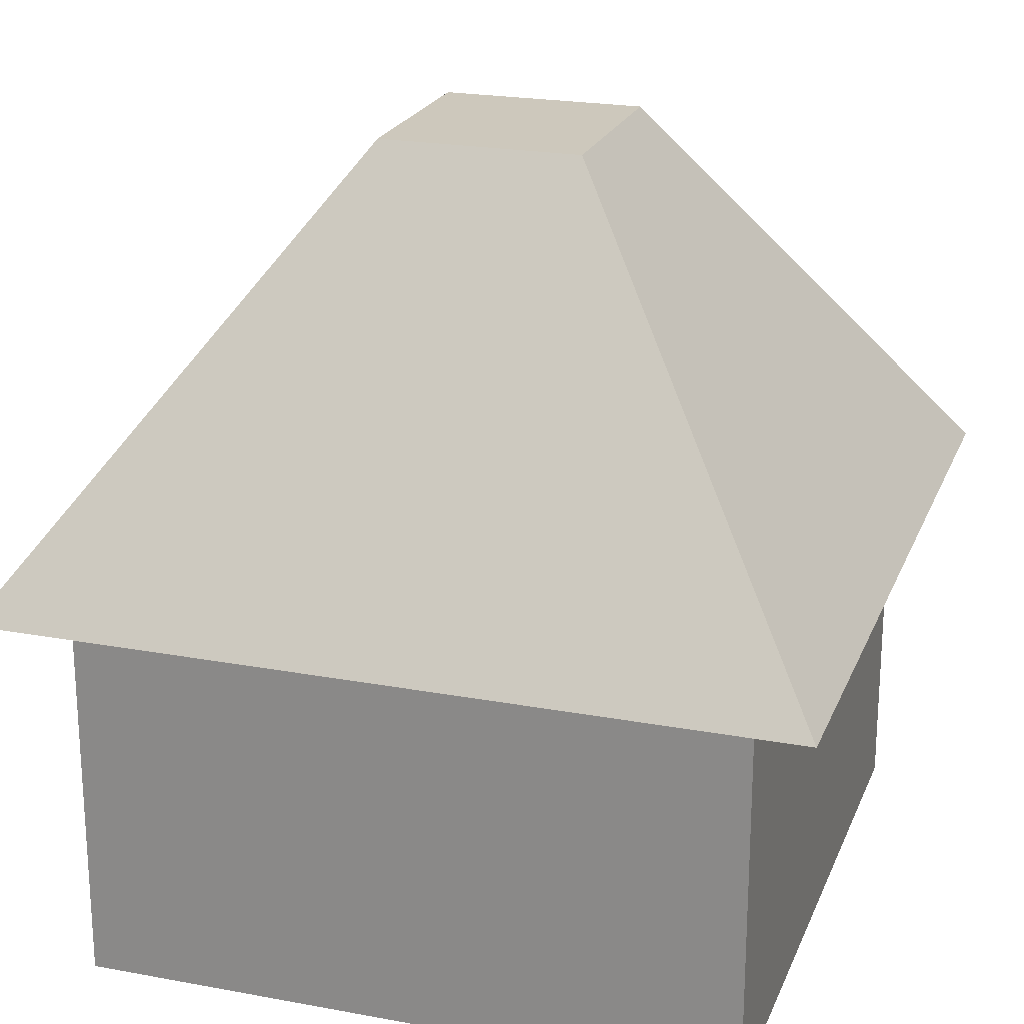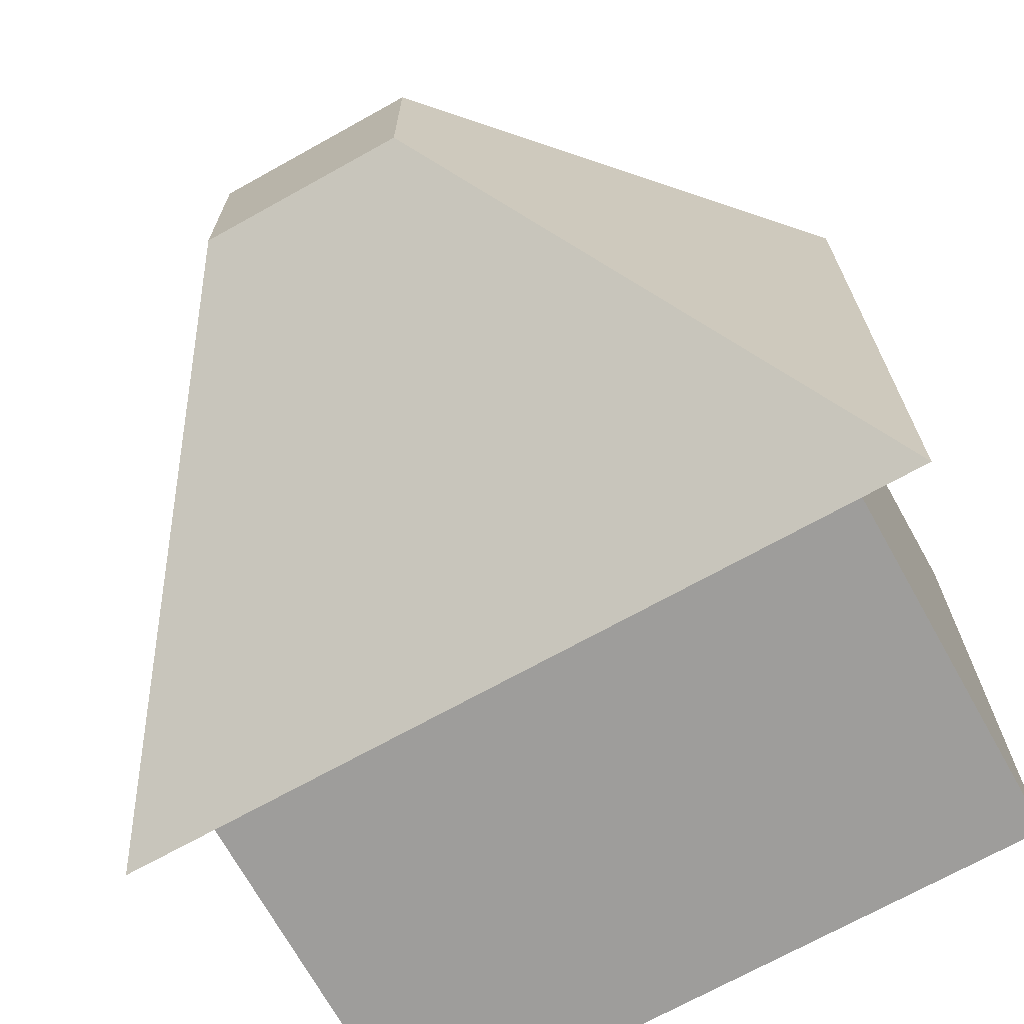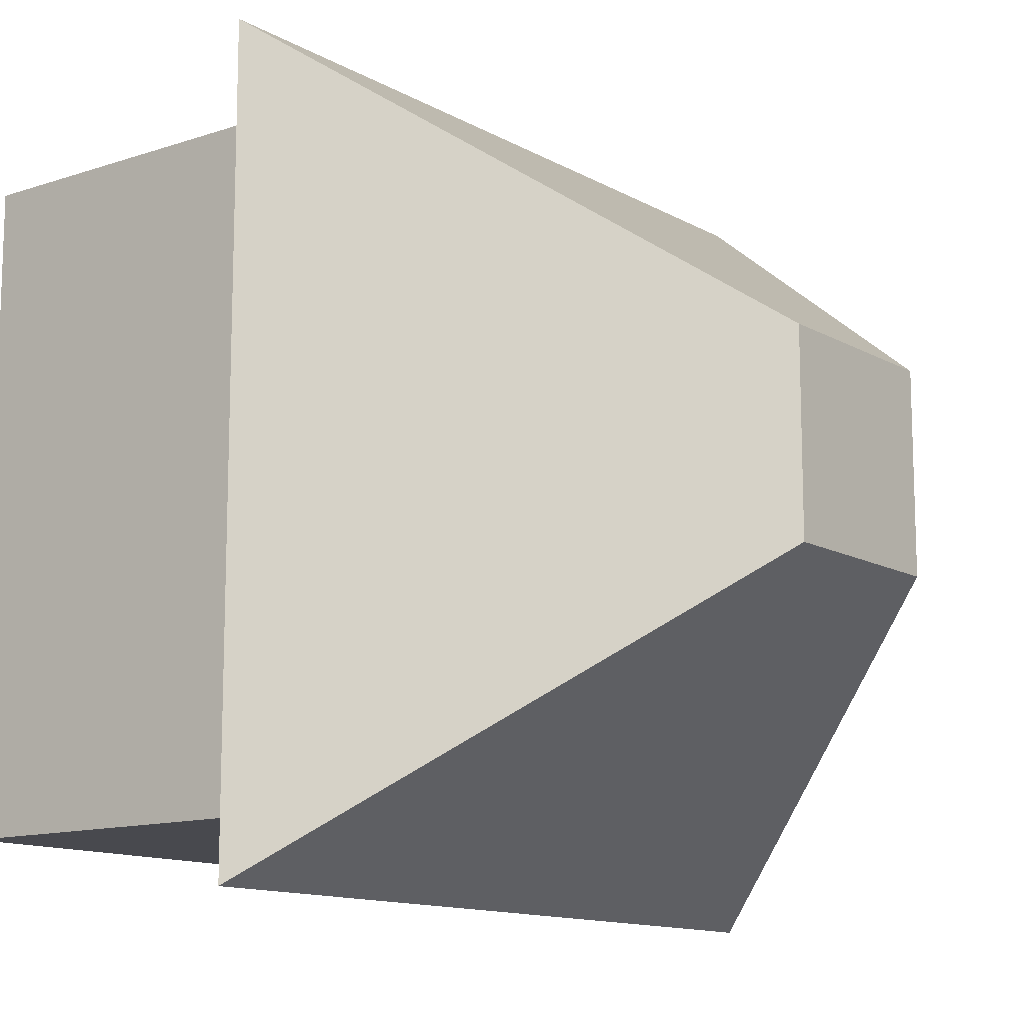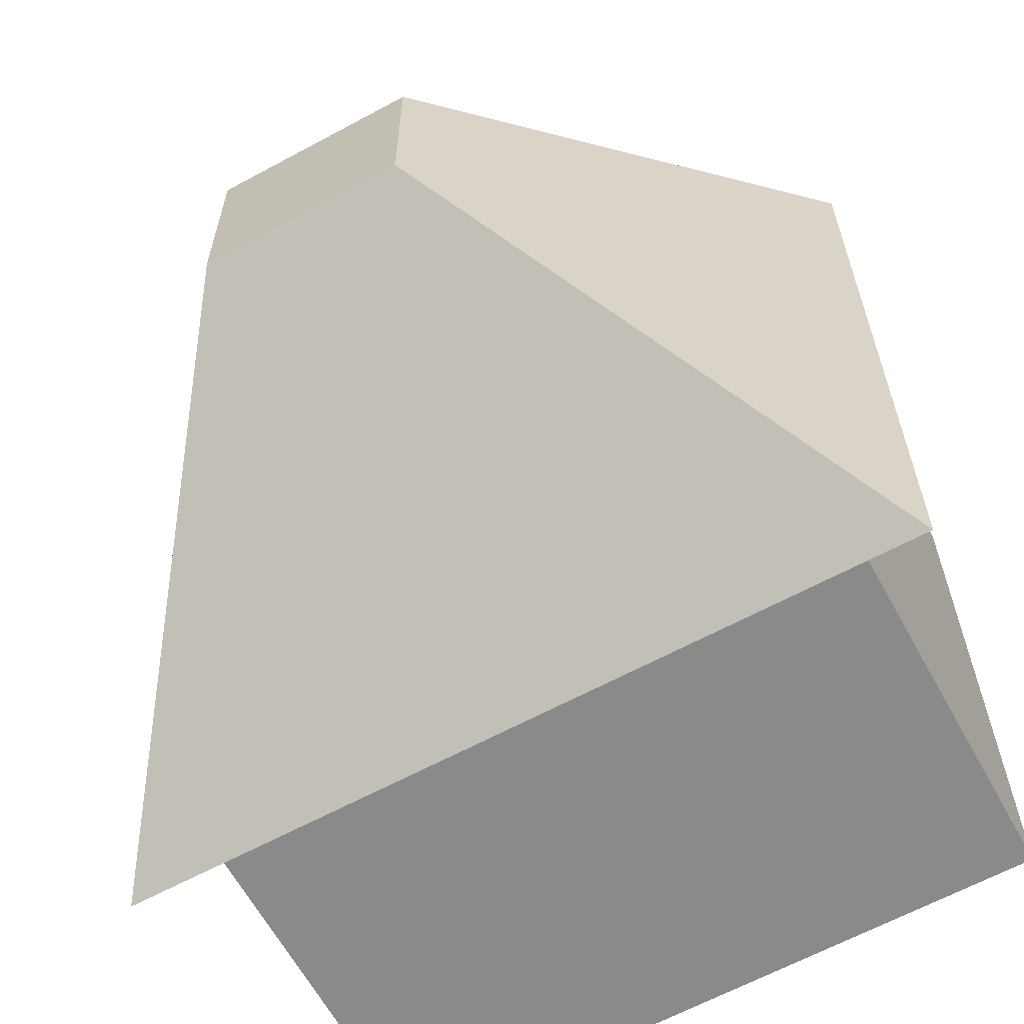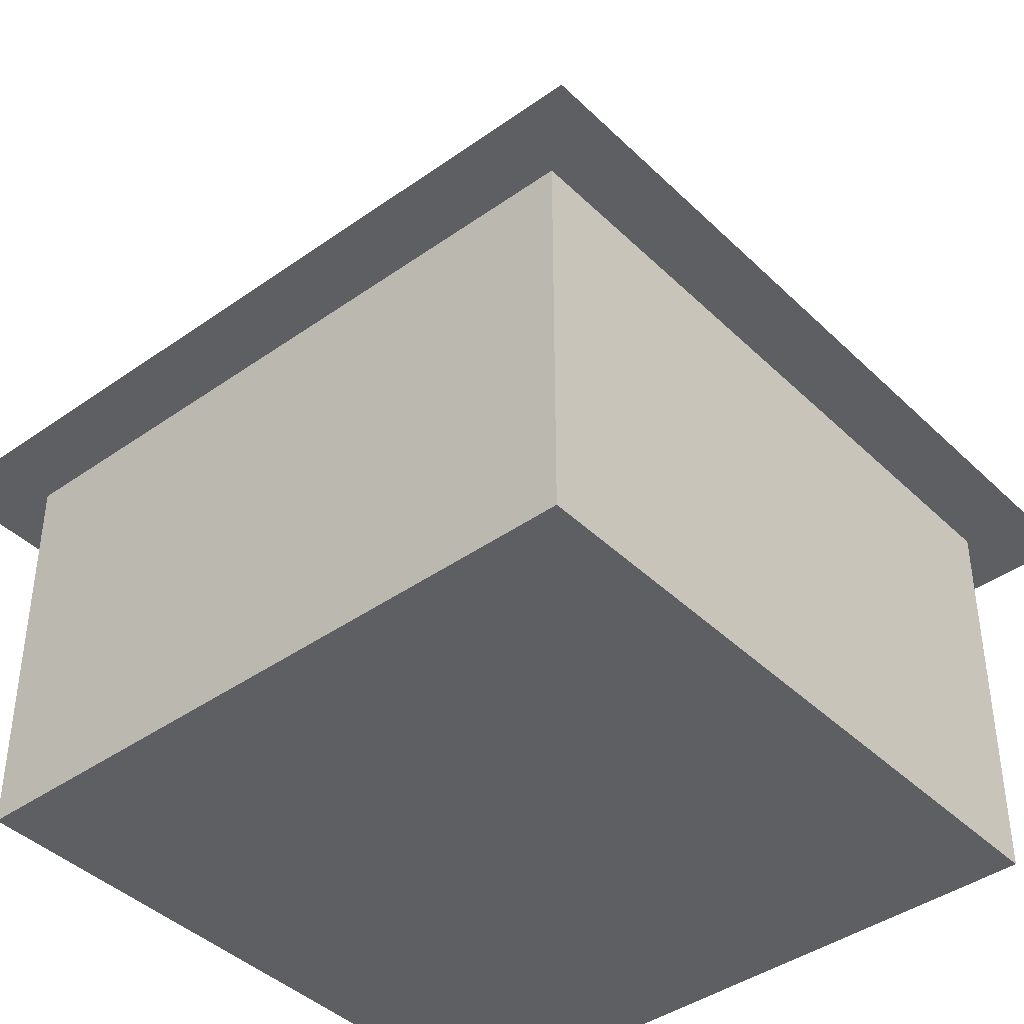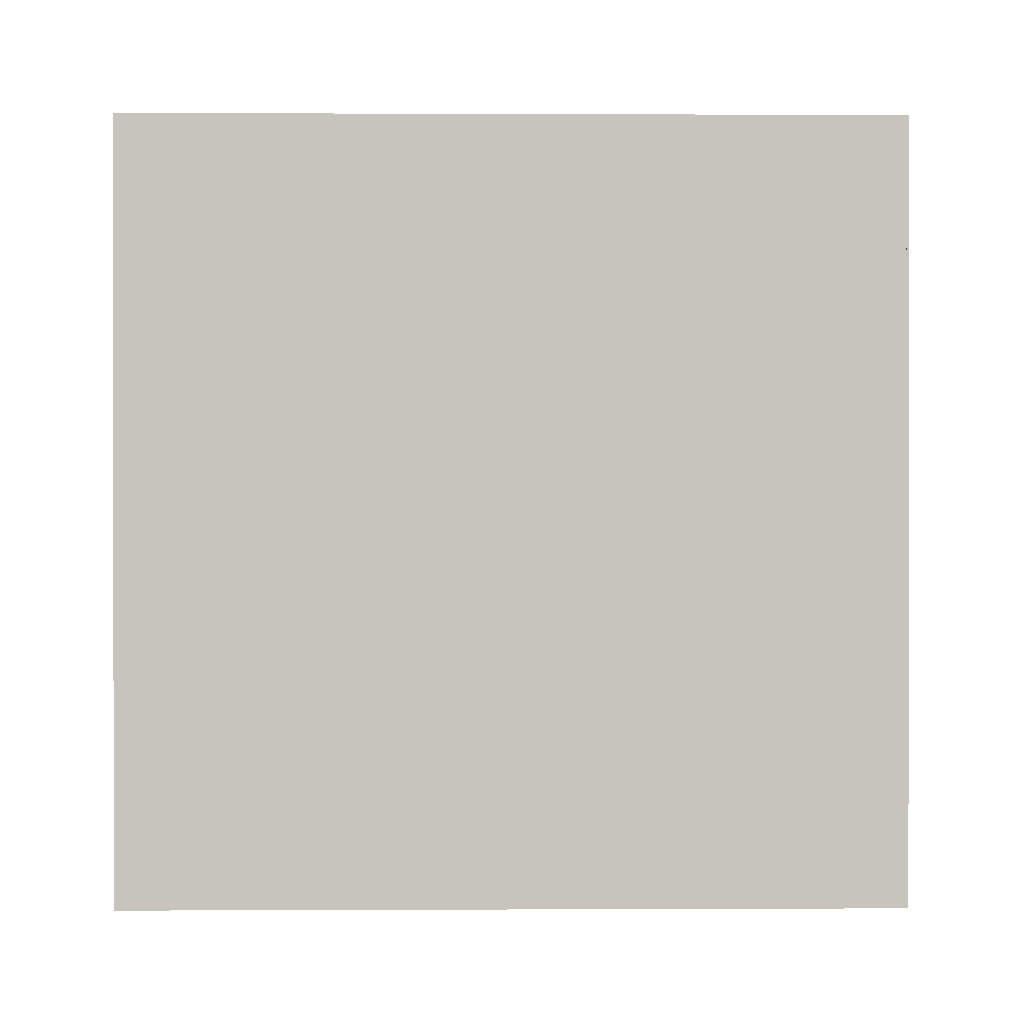
<metadata>
{"format":"obj","ext":"obj","renderer":"f3d","projection":"perspective","resolution":1024,"background":"white","views":[{"elev":22.1,"azim":108.0,"up":"+Y"},{"elev":-70.6,"azim":-150.9,"up":"+Z"},{"elev":-12.6,"azim":127.9,"up":"+Z"},{"elev":-63.4,"azim":-151.3,"up":"+Z"},{"elev":-41.4,"azim":40.7,"up":"+Y"},{"elev":0.3,"azim":-1.1,"up":"+Z"}]}
</metadata>
<code>
o Cube.001
v 0.4835 2.905 -0.4835
v 1.932 0.9051 -1.932
v 0.4835 2.905 0.4835
v 1.932 0.9051 1.932
v -0.4835 2.905 -0.4835
v -1.932 0.9051 -1.932
v -0.4835 2.905 0.4835
v -1.932 0.9051 1.932
v 1.932 0.9051 -1.932
v 1.932 0.9051 1.932
v -1.932 0.9051 -1.932
v -1.932 0.9051 1.932
v 1.6 1 -1.6
v 1.6 -1 -1.6
v 1.6 1 1.6
v 1.6 -1 1.6
v -1.6 1 -1.6
v -1.6 -1 -1.6
v -1.6 1 1.6
v -1.6 -1 1.6
f 5 3 1
f 3 8 4
f 7 6 8
f 6 9 11
f 1 4 2
f 5 2 6
f 9 12 11
f 4 12 10
f 8 11 12
f 2 10 9
f 17 15 13
f 15 20 16
f 19 18 20
f 14 20 18
f 13 16 14
f 17 14 18
f 5 7 3
f 3 7 8
f 7 5 6
f 6 2 9
f 1 3 4
f 5 1 2
f 9 10 12
f 4 8 12
f 8 6 11
f 2 4 10
f 17 19 15
f 15 19 20
f 19 17 18
f 14 16 20
f 13 15 16
f 17 13 14

</code>
